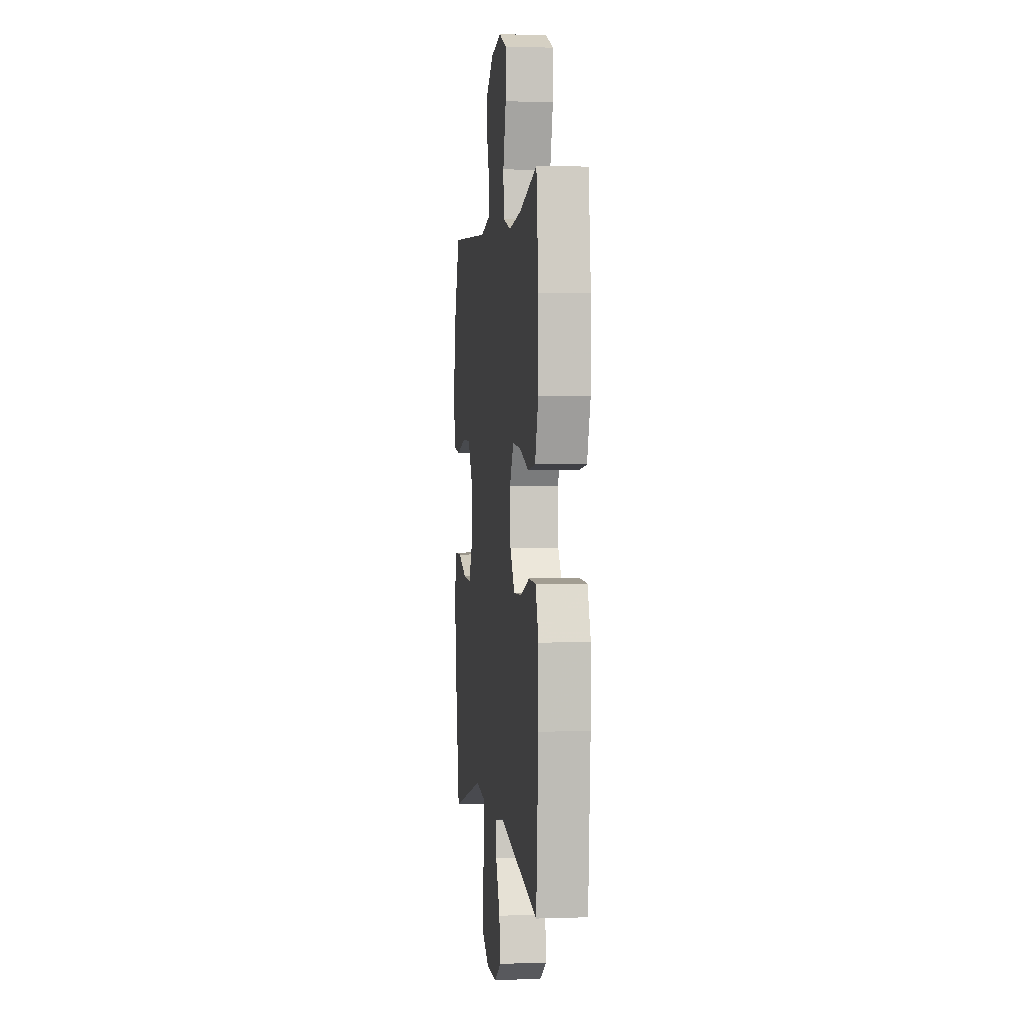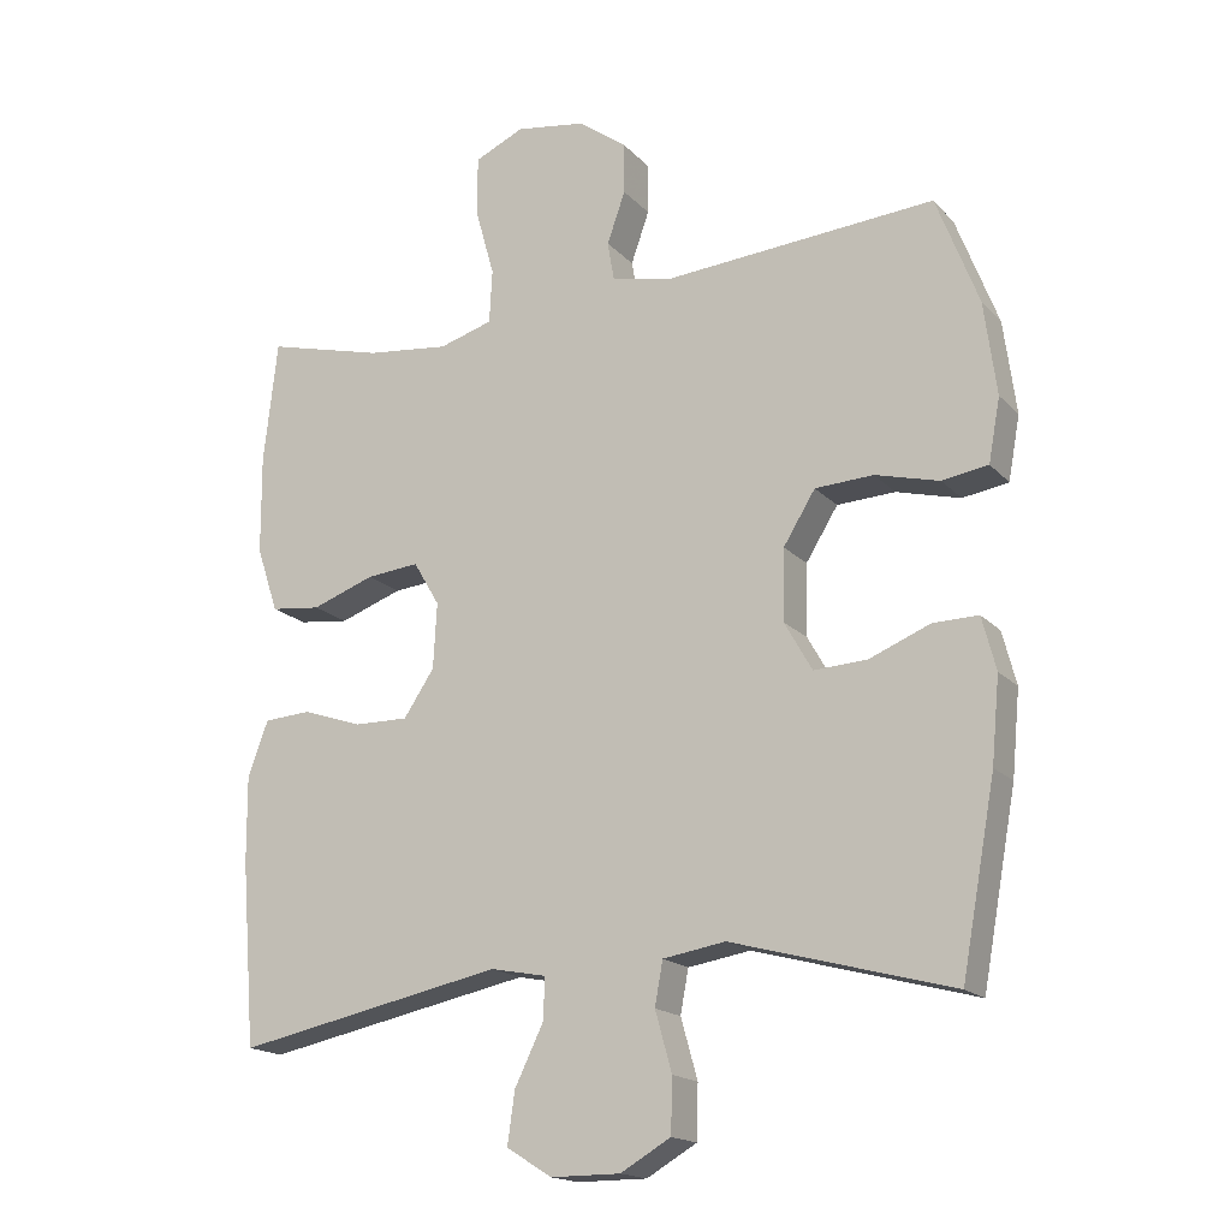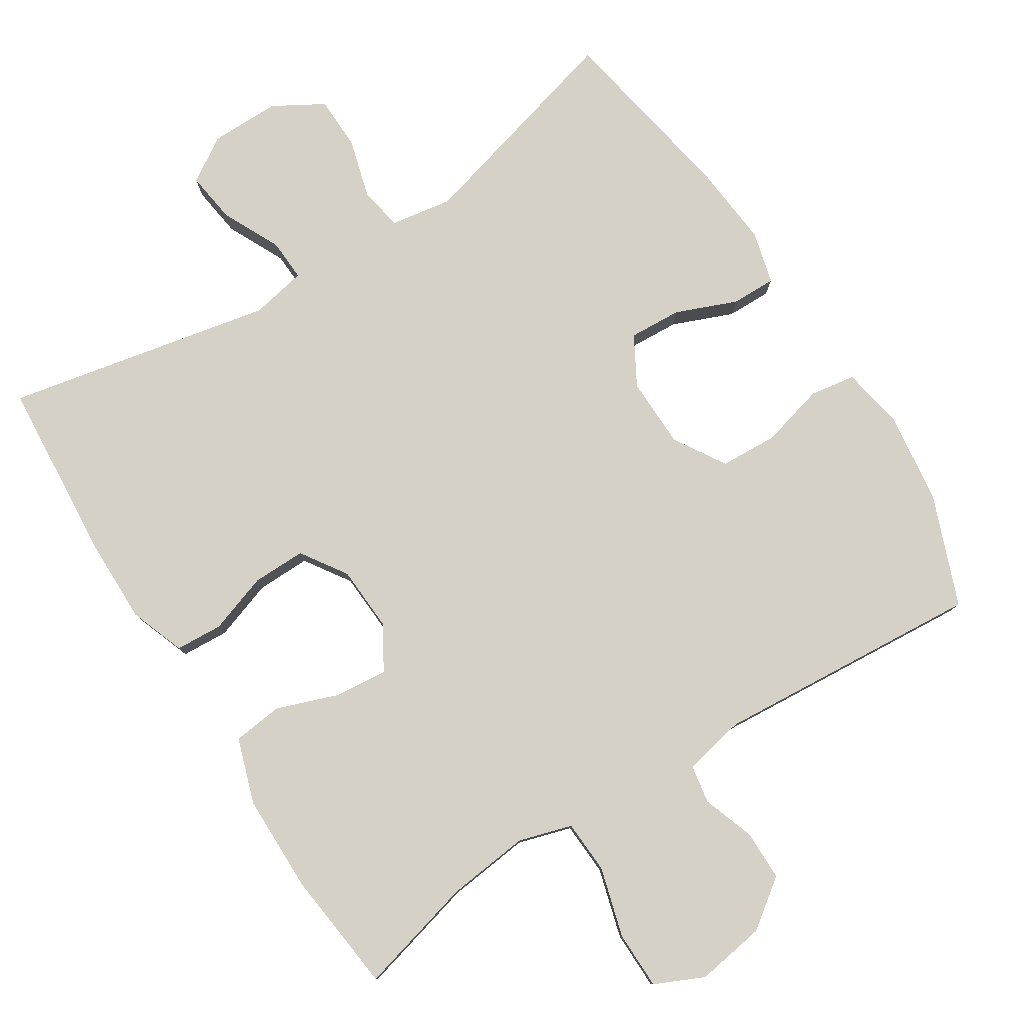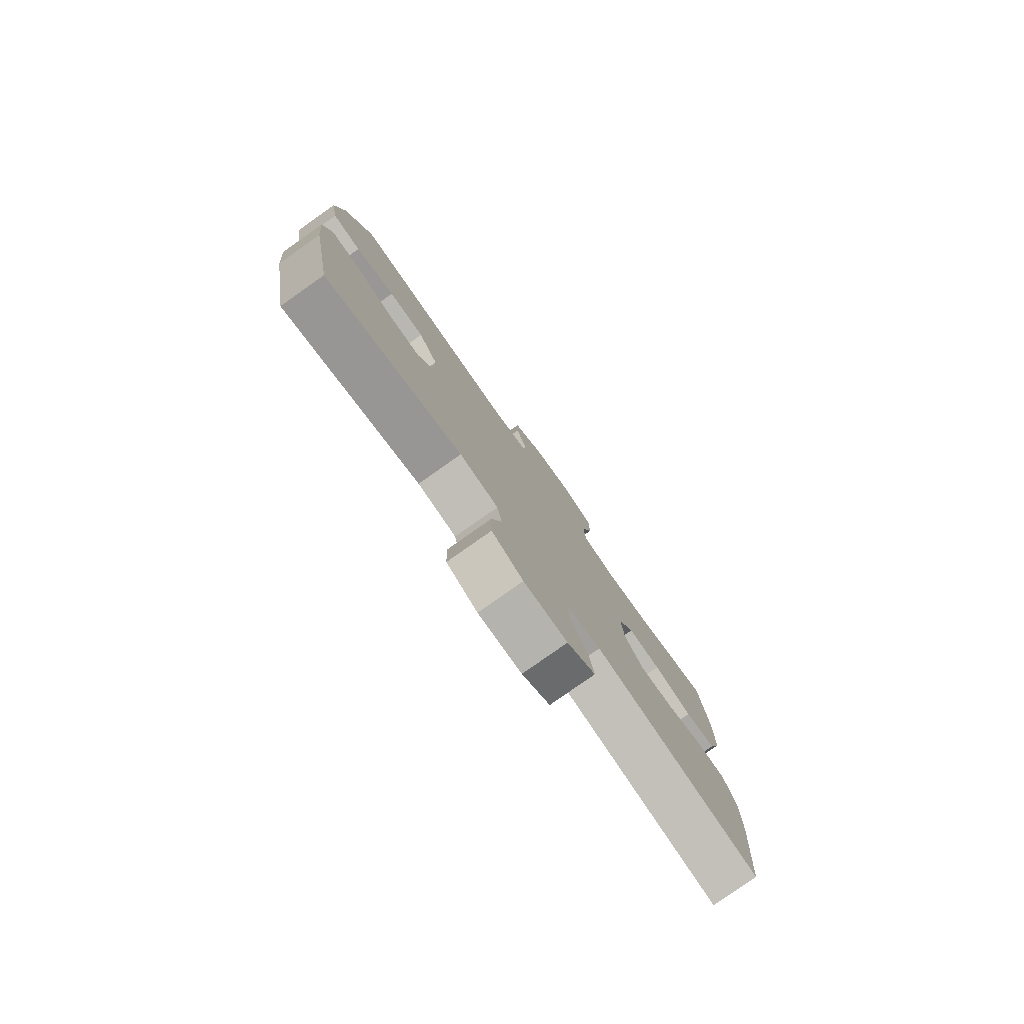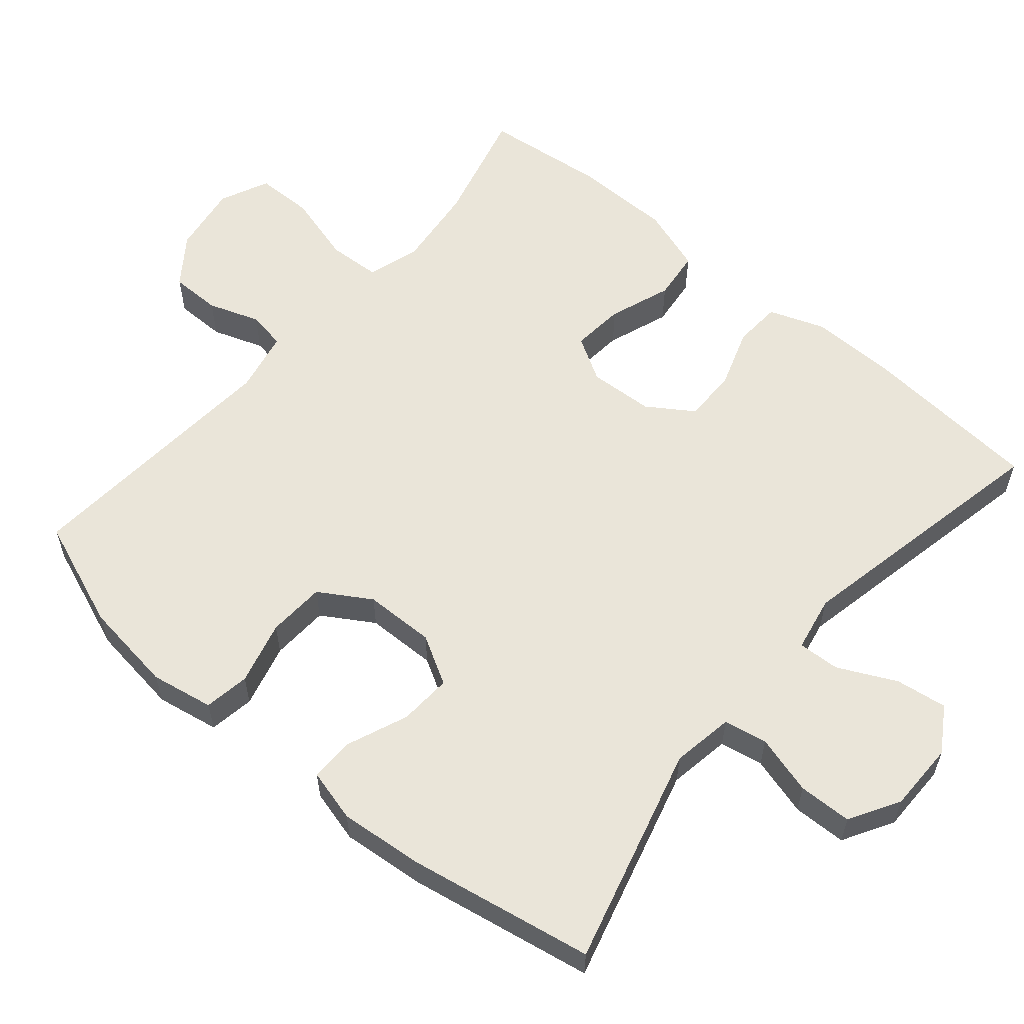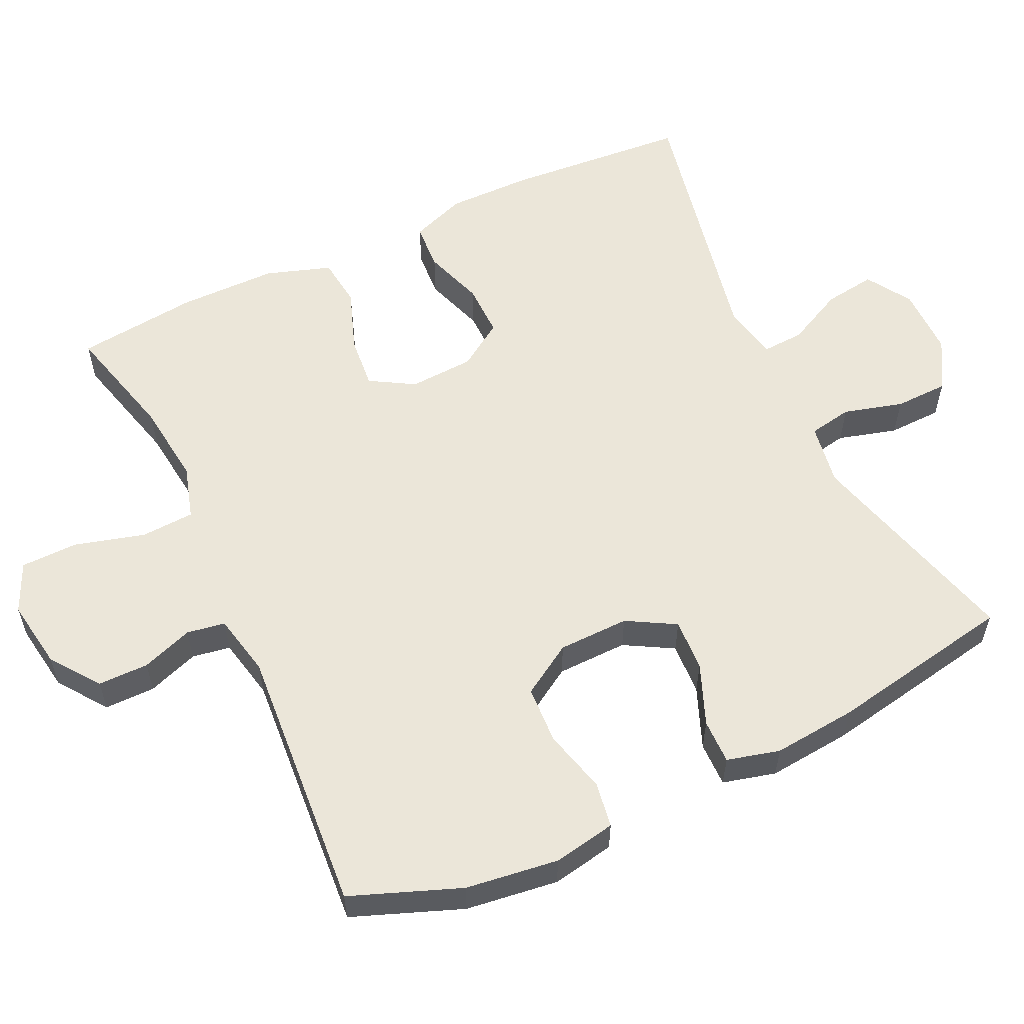
<metadata>
{"format":"obj","ext":"obj","renderer":"f3d","projection":"perspective","resolution":1024,"background":"white","views":[{"elev":1.3,"azim":-97.3,"up":"+Z"},{"elev":-17.3,"azim":28.0,"up":"+Z"},{"elev":79.6,"azim":-32.4,"up":"+Y"},{"elev":-79.9,"azim":125.2,"up":"+Z"},{"elev":58.5,"azim":130.4,"up":"+Y"},{"elev":57.3,"azim":64.7,"up":"+Y"}]}
</metadata>
<code>
v -0.5 0.07 -0.5
v -0.52 0.07 -0.248
v -0.521 0.07 -0.13
v -0.493 0.07 -0.054
v -0.428 0.07 -0.05
v -0.345 0.07 -0.078
v -0.271 0.07 -0.079
v -0.229 0.07 -0.016
v -0.224 0.07 0.074
v -0.26 0.07 0.135
v -0.333 0.07 0.128
v -0.419 0.07 0.097
v -0.488 0.07 0.105
v -0.518 0.07 0.195
v -0.519 0.07 0.331
v -0.5 0.07 0.5
v -0.338 0.07 0.458
v -0.224 0.07 0.445
v -0.15 0.07 0.467
v -0.146 0.07 0.541
v -0.173 0.07 0.637
v -0.172 0.07 0.717
v -0.104 0.07 0.748
v -0.008 0.07 0.733
v 0.059 0.07 0.684
v 0.059 0.07 0.614
v 0.034 0.07 0.543
v 0.043 0.07 0.49
v 0.129 0.07 0.472
v 0.5 0.07 0.5
v 0.558 0.07 0.349
v 0.575 0.07 0.221
v 0.559 0.07 0.134
v 0.496 0.07 0.124
v 0.408 0.07 0.147
v 0.328 0.07 0.143
v 0.284 0.07 0.072
v 0.282 0.07 -0.026
v 0.32 0.07 -0.093
v 0.393 0.07 -0.089
v 0.477 0.07 -0.055
v 0.539 0.07 -0.054
v 0.558 0.07 -0.127
v 0.547 0.07 -0.243
v 0.5 0.07 -0.5
v 0.197 0.07 -0.418
v 0.111 0.07 -0.432
v 0.1 0.07 -0.492
v 0.123 0.07 -0.574
v 0.121 0.07 -0.648
v 0.052 0.07 -0.688
v -0.044 0.07 -0.688
v -0.106 0.07 -0.649
v -0.096 0.07 -0.578
v -0.057 0.07 -0.498
v -0.054 0.07 -0.44
v -0.131 0.07 -0.425
v -0.5 0 -0.5
v -0.52 0 -0.248
v -0.521 0 -0.13
v -0.493 0 -0.054
v -0.428 0 -0.05
v -0.345 0 -0.078
v -0.271 0 -0.079
v -0.229 0 -0.016
v -0.224 0 0.074
v -0.26 0 0.135
v -0.333 0 0.128
v -0.419 0 0.097
v -0.488 0 0.105
v -0.518 0 0.195
v -0.519 0 0.331
v -0.5 0 0.5
v -0.338 0 0.458
v -0.224 0 0.445
v -0.15 0 0.467
v -0.146 0 0.541
v -0.173 0 0.637
v -0.172 0 0.717
v -0.104 0 0.748
v -0.008 0 0.733
v 0.059 0 0.684
v 0.059 0 0.614
v 0.034 0 0.543
v 0.043 0 0.49
v 0.129 0 0.472
v 0.5 0 0.5
v 0.558 0 0.349
v 0.575 0 0.221
v 0.559 0 0.134
v 0.496 0 0.124
v 0.408 0 0.147
v 0.328 0 0.143
v 0.284 0 0.072
v 0.282 0 -0.026
v 0.32 0 -0.093
v 0.393 0 -0.089
v 0.477 0 -0.055
v 0.539 0 -0.054
v 0.558 0 -0.127
v 0.547 0 -0.243
v 0.5 0 -0.5
v 0.197 0 -0.418
v 0.111 0 -0.432
v 0.1 0 -0.492
v 0.123 0 -0.574
v 0.121 0 -0.648
v 0.052 0 -0.688
v -0.044 0 -0.688
v -0.106 0 -0.649
v -0.096 0 -0.578
v -0.057 0 -0.498
v -0.054 0 -0.44
v -0.131 0 -0.425
f 52 53 54 55
f 52 55 56
f 51 52 56
f 48 49 50 51
f 47 48 51 56
f 46 47 56 57
f 44 45 46
f 43 44 46 57
f 40 41 42 43
f 39 40 43 57
f 32 33 34 35
f 32 35 36
f 29 30 31 32
f 28 29 32 36
f 24 25 26 27
f 24 27 28
f 23 24 28
f 20 21 22 23
f 19 20 23 28
f 18 19 28 36
f 14 15 16 17
f 11 12 13 14
f 10 11 14 17
f 9 10 17 18
f 3 4 5 6
f 3 6 7
f 2 3 7
f 1 2 7
f 38 39 57 1
f 9 18 36 37
f 8 9 37 38
f 1 7 8 38
f 112 111 110 109
f 113 112 109
f 113 109 108
f 108 107 106 105
f 113 108 105 104
f 114 113 104 103
f 103 102 101
f 114 103 101 100
f 100 99 98 97
f 114 100 97 96
f 92 91 90 89
f 93 92 89
f 89 88 87 86
f 93 89 86 85
f 84 83 82 81
f 85 84 81
f 85 81 80
f 80 79 78 77
f 85 80 77 76
f 93 85 76 75
f 74 73 72 71
f 71 70 69 68
f 74 71 68 67
f 75 74 67 66
f 63 62 61 60
f 64 63 60
f 64 60 59
f 64 59 58
f 58 114 96 95
f 94 93 75 66
f 95 94 66 65
f 95 65 64 58
f 1 58 59 2
f 2 59 60 3
f 3 60 61 4
f 4 61 62 5
f 5 62 63 6
f 6 63 64 7
f 7 64 65 8
f 8 65 66 9
f 9 66 67 10
f 10 67 68 11
f 11 68 69 12
f 12 69 70 13
f 13 70 71 14
f 14 71 72 15
f 15 72 73 16
f 16 73 74 17
f 17 74 75 18
f 18 75 76 19
f 19 76 77 20
f 20 77 78 21
f 21 78 79 22
f 22 79 80 23
f 23 80 81 24
f 24 81 82 25
f 25 82 83 26
f 26 83 84 27
f 27 84 85 28
f 28 85 86 29
f 29 86 87 30
f 30 87 88 31
f 31 88 89 32
f 32 89 90 33
f 33 90 91 34
f 34 91 92 35
f 35 92 93 36
f 36 93 94 37
f 37 94 95 38
f 38 95 96 39
f 39 96 97 40
f 40 97 98 41
f 41 98 99 42
f 42 99 100 43
f 43 100 101 44
f 44 101 102 45
f 45 102 103 46
f 46 103 104 47
f 47 104 105 48
f 48 105 106 49
f 49 106 107 50
f 50 107 108 51
f 51 108 109 52
f 52 109 110 53
f 53 110 111 54
f 54 111 112 55
f 55 112 113 56
f 56 113 114 57
f 57 114 58 1

</code>
